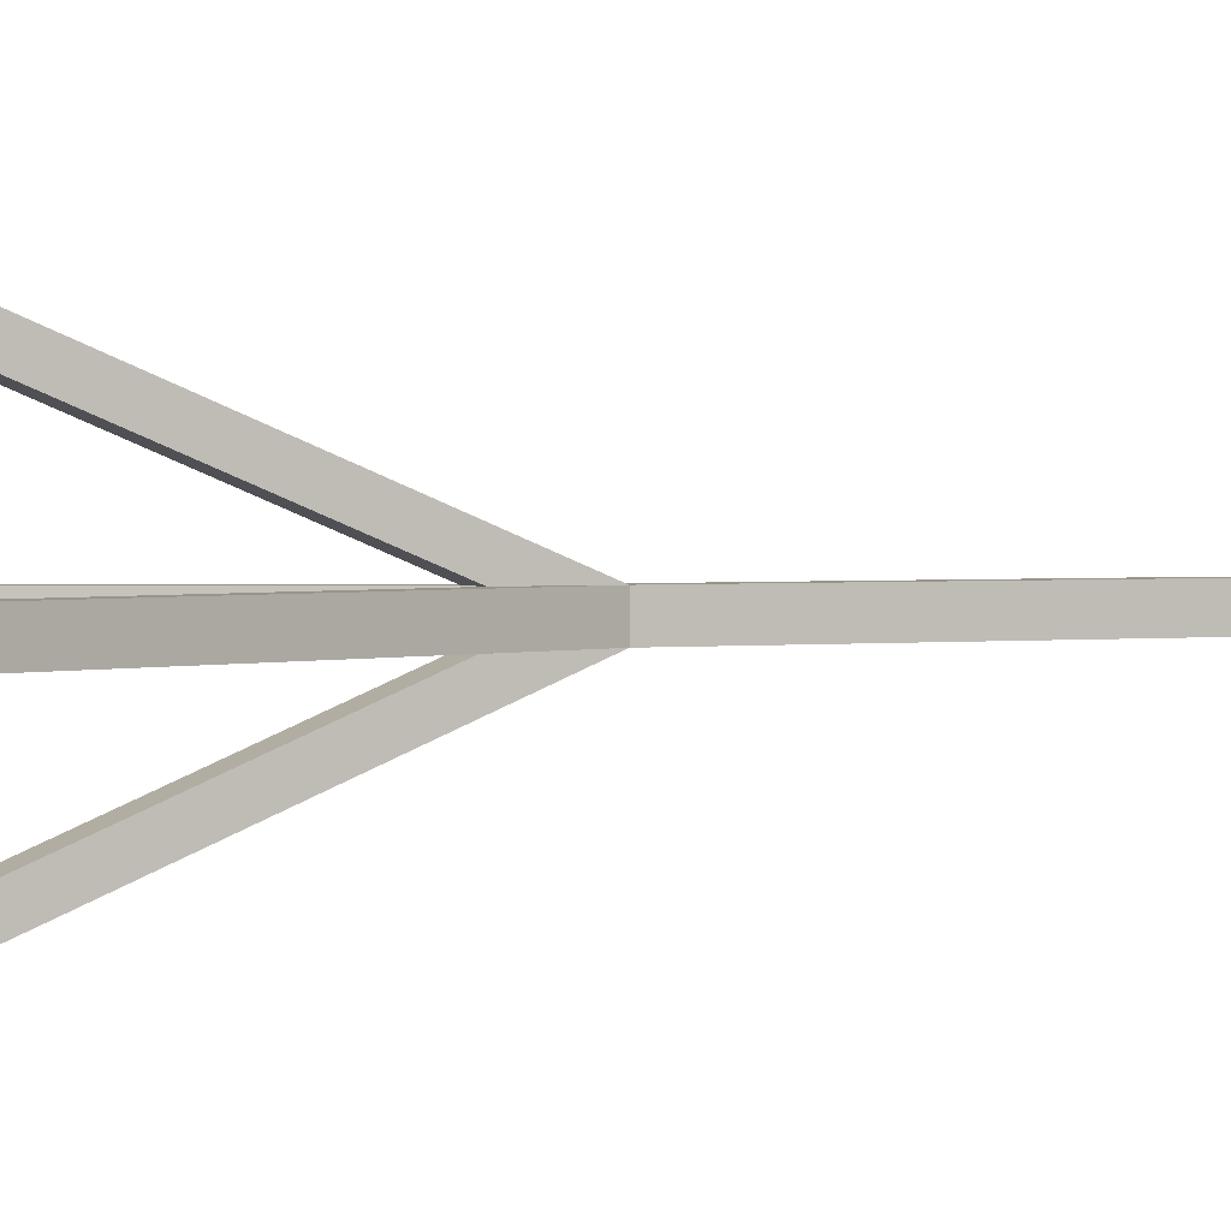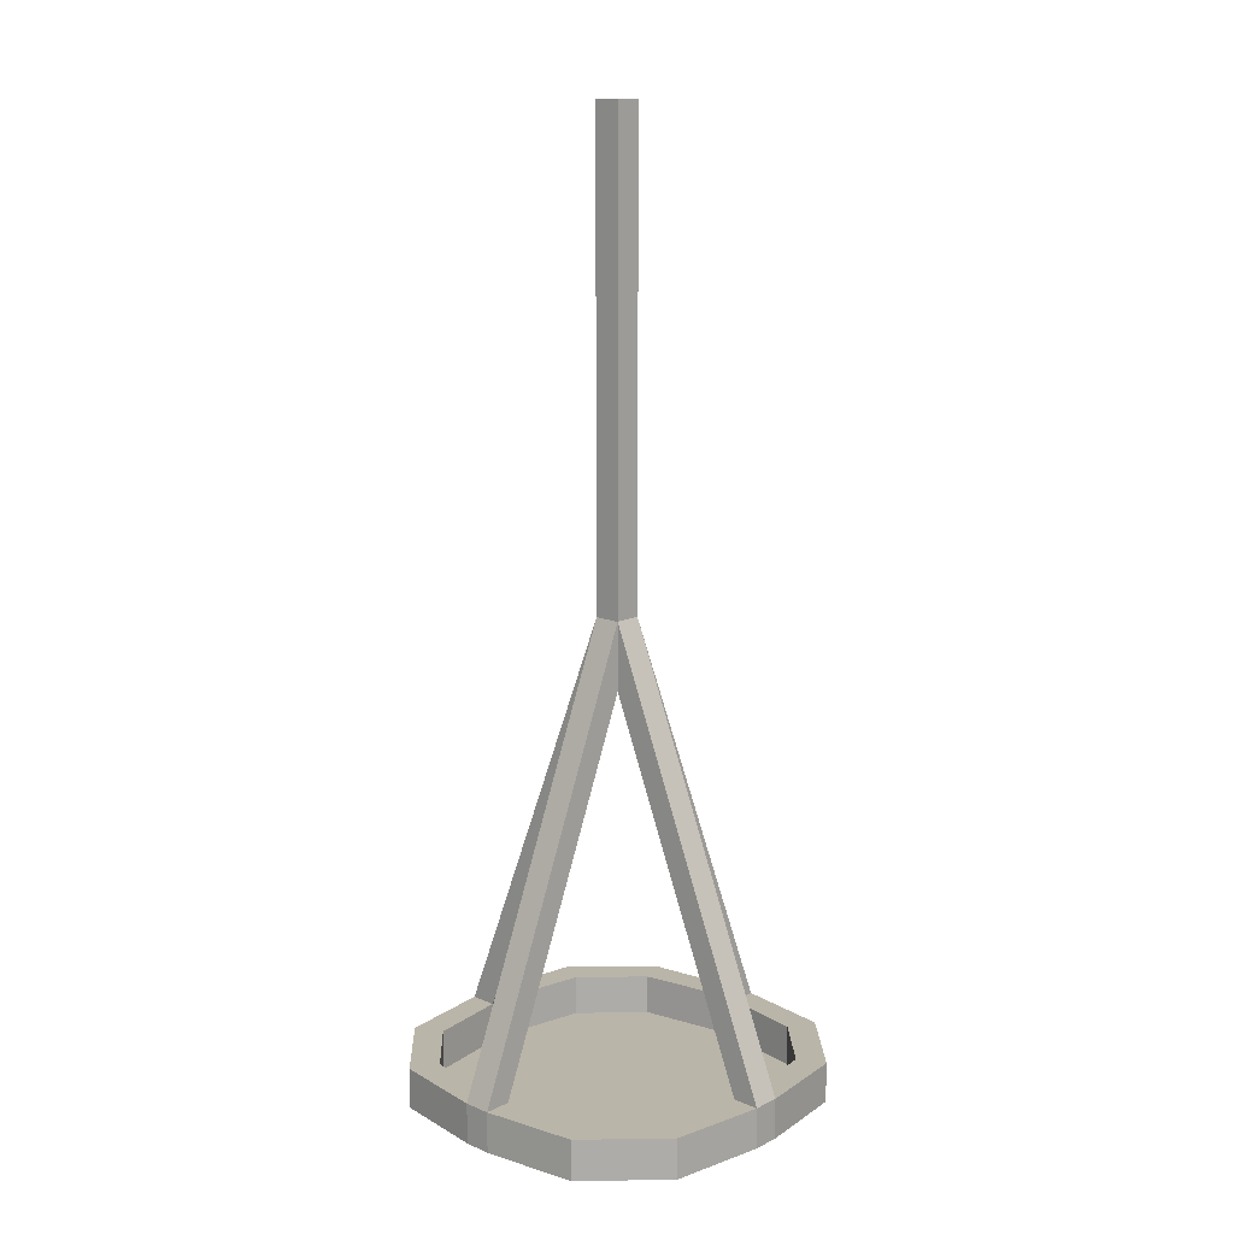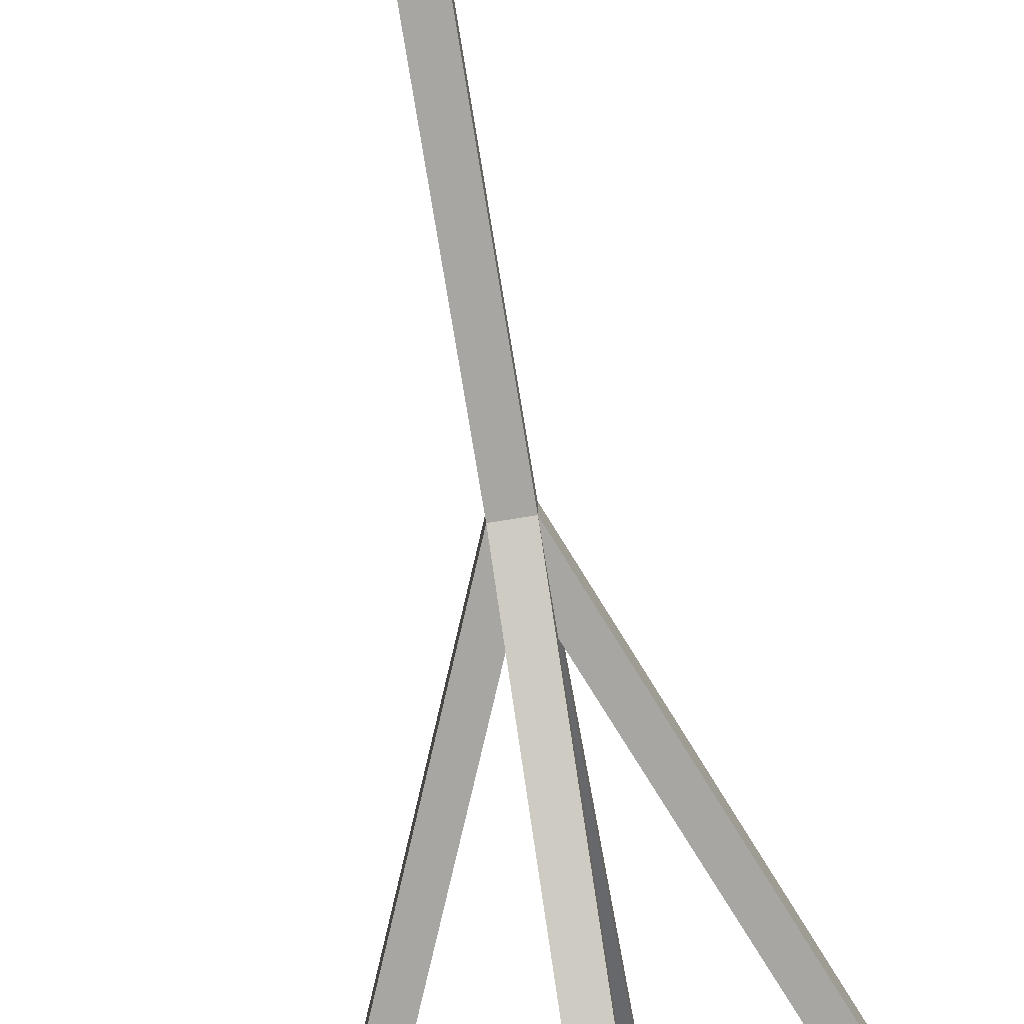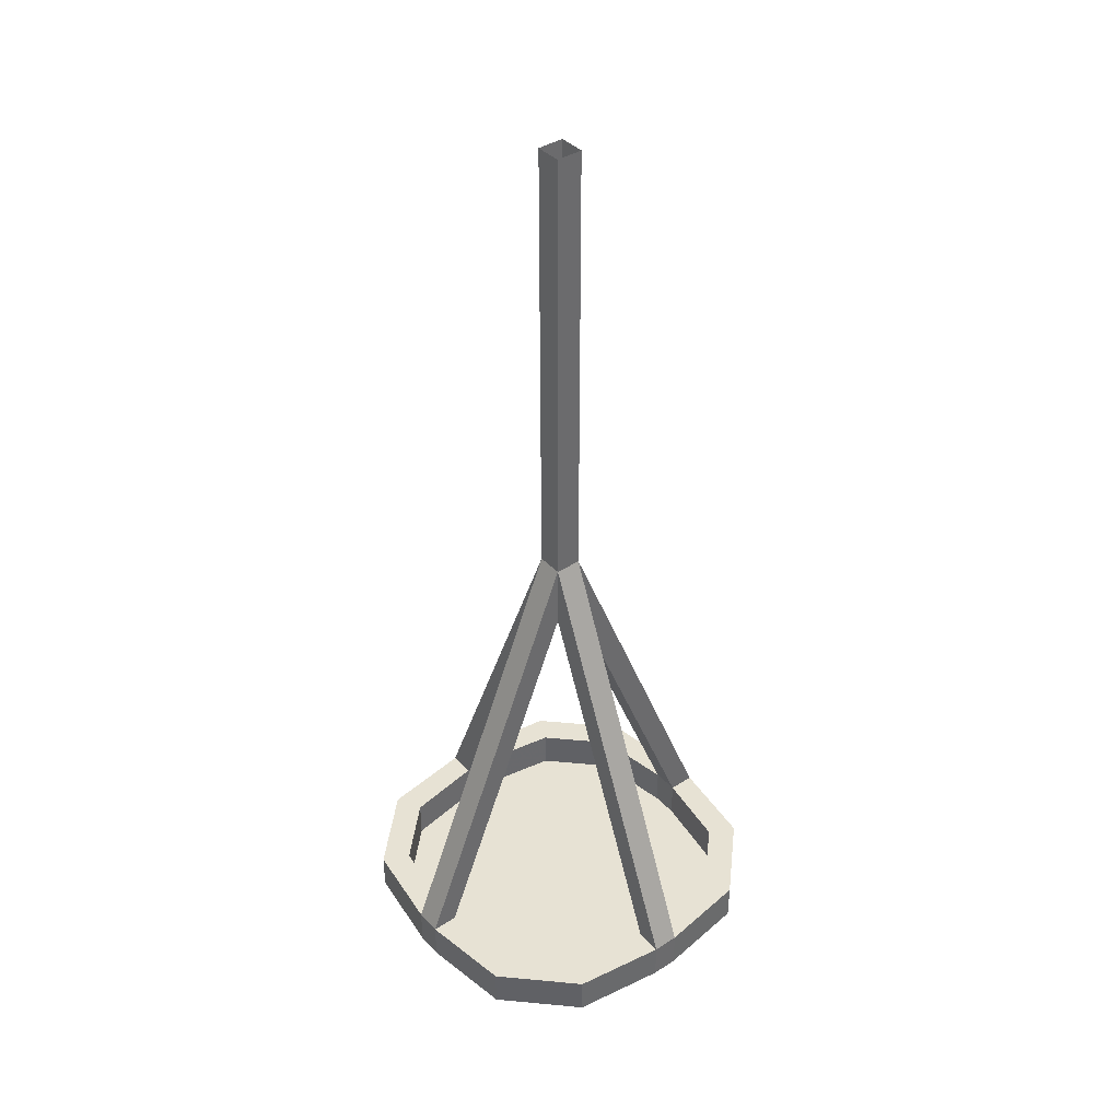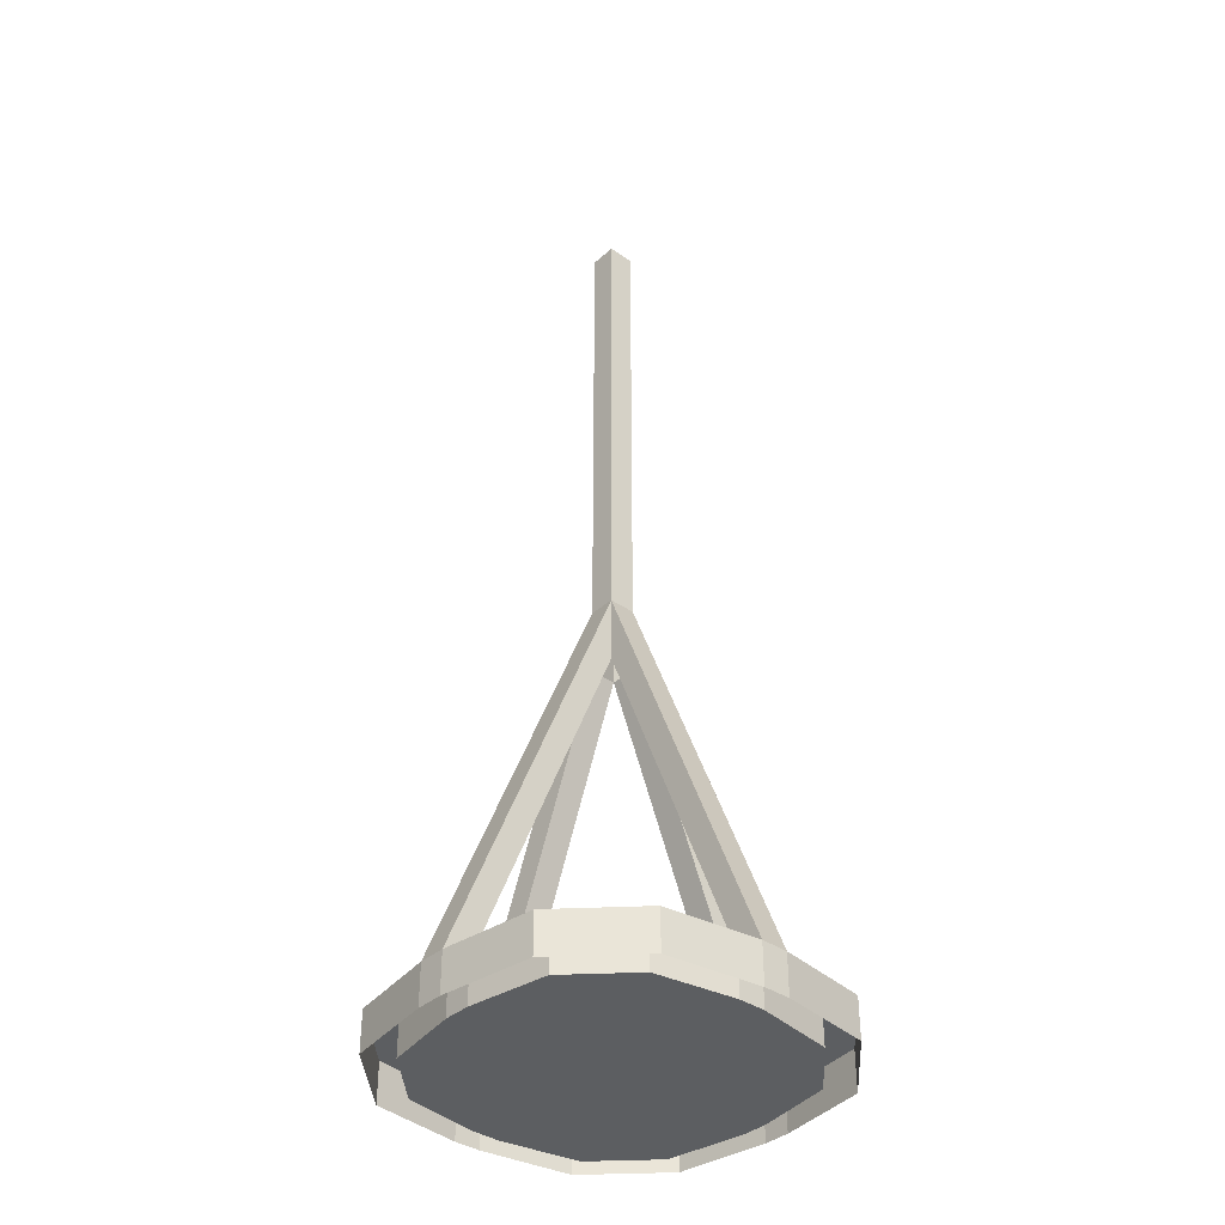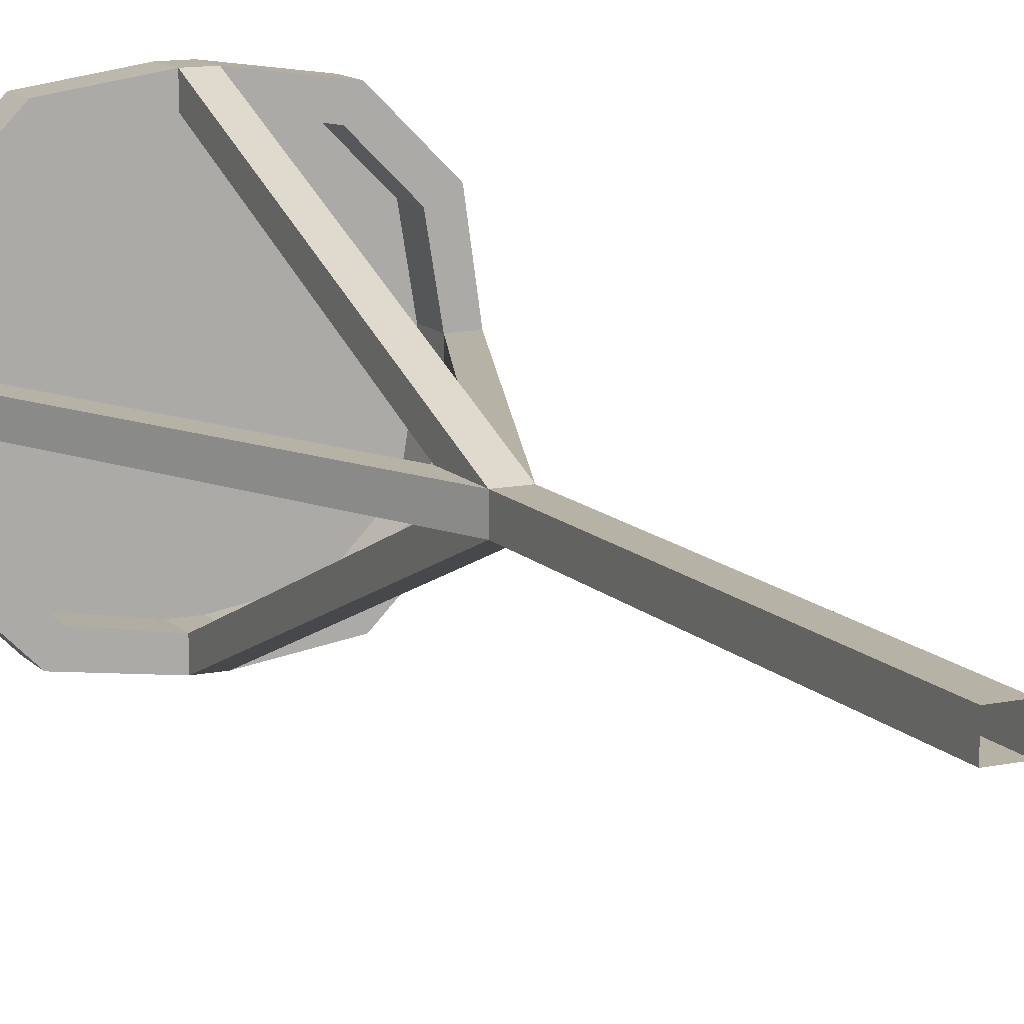
<metadata>
{"format":"obj","ext":"obj","renderer":"f3d","projection":"perspective","resolution":1024,"background":"white","views":[{"elev":1.7,"azim":63.7,"up":"+Z"},{"elev":13.5,"azim":133.1,"up":"+Y"},{"elev":-74.2,"azim":-170.8,"up":"+Z"},{"elev":39.9,"azim":141.6,"up":"+Y"},{"elev":-37.3,"azim":138.3,"up":"+Y"},{"elev":12.5,"azim":154.1,"up":"+Z"}]}
</metadata>
<code>
v -0.03125 1.375 0.03125
v -0.03125 1.375 -0.03125
v -0.03125 2.094 -0.03125
v -0.03125 2.094 0.03125
v 0.03125 1.375 0.03125
v 0.03125 0.375 0.4375
v -0.03125 0.375 0.4375
v -0.03125 1.219 0.03125
v -0.375 0.375 0.03125
v -0.4375 0.375 0.03125
v -0.4375 0.375 -0.03125
v -0.03125 1.219 -0.03125
v -0.03125 0.375 -0.375
v -0.03125 0.375 -0.4375
v 0.03125 1.375 -0.03125
v 0.03125 2.094 -0.03125
v 0.03125 2.219 -0.03125
v -0.03125 2.219 -0.03125
v -0.03125 2.219 0.03125
v 0.03125 2.094 0.03125
v 0.4375 0.375 -0.03125
v 0.4375 0.375 0.03125
v 0.03125 1.219 0.03125
v 0.03125 0.375 0.375
v 0.25 0.375 0.4062
v 0.25 0.2812 0.4062
v 0.03125 0.2812 0.4375
v -0.03125 0.2812 0.4375
v -0.25 0.375 0.4062
v -0.2188 0.375 0.3438
v -0.03125 0.375 0.375
v 0.03125 0.2812 0.375
v 0.2188 0.2812 0.3438
v 0.2188 0.375 0.3438
v 0.4062 0.375 0.25
v 0.4062 0.2812 0.25
v 0.03125 2.219 0.03125
v 0.03125 2.344 0.03125
v 0.03125 2.344 -0.03125
v -0.03125 2.344 -0.03125
v -0.03125 2.344 0.03125
v 0.375 0.375 0.03125
v 0.375 0.375 -0.03125
v 0.03125 1.219 -0.03125
v 0.3438 0.375 0.2188
v 0.375 0.2812 0.03125
v 0.375 0.2812 -0.03125
v 0.3438 0.2812 -0.2188
v 0.3438 0.375 -0.2188
v 0.4062 0.375 -0.25
v 0.03125 0.375 -0.4375
v 0.03125 0.375 -0.375
v -0.03125 0.2812 -0.375
v -0.2188 0.2812 -0.3438
v -0.2188 0.375 -0.3438
v -0.25 0.375 -0.4062
v -0.25 0.2812 -0.4062
v -0.03125 0.2812 -0.4375
v 0.03125 0.2812 -0.4375
v -0.375 0.375 -0.03125
v -0.375 0.2812 -0.03125
v -0.375 0.2812 0.03125
v -0.3438 0.2812 0.2188
v -0.3438 0.375 0.2188
v -0.4062 0.375 0.25
v -0.4375 0.2812 0.03125
v -0.4375 0.2812 -0.03125
v -0.4062 0.2812 -0.25
v -0.4062 0.375 -0.25
v -0.3438 0.375 -0.2188
v -0.25 0.2812 0.4062
v -0.2188 0.2812 0.3438
v -0.03125 0.2812 0.375
v 0.03125 0.2812 -0.375
v 0.2188 0.2812 -0.3438
v 0.3438 0.2812 0.2188
v 0.4375 0.2812 0.03125
v 0.4375 0.2812 -0.03125
v 0.4062 0.2812 -0.25
v 0.25 0.2812 -0.4062
v 0.25 0.375 -0.4062
v 0.2188 0.375 -0.3438
v -0.3438 0.2812 -0.2188
v -0.4062 0.2812 0.25
v -0.03125 2.469 0.03125
v 0.03125 2.469 0.03125
v 0.03125 2.469 -0.03125
v -0.03125 2.469 -0.03125
f 1 2 3
f 1 3 4
f 1 4 5
f 1 5 6
f 1 6 7
f 1 7 8
f 1 8 9
f 1 9 10
f 1 10 2
f 2 10 11
f 2 11 12
f 2 12 13
f 2 13 14
f 2 14 15
f 2 15 16
f 2 16 3
f 3 16 17
f 3 17 18
f 3 18 4
f 4 18 19
f 4 19 20
f 4 20 5
f 5 20 15
f 5 15 21
f 5 21 22
f 5 22 23
f 5 23 24
f 5 24 6
f 6 24 25
f 6 25 26
f 6 26 27
f 6 27 28
f 6 28 7
f 7 28 29
f 7 29 30
f 7 30 31
f 7 31 8
f 8 31 23
f 23 31 24
f 24 31 32
f 24 32 33
f 24 33 34
f 24 34 25
f 25 34 35
f 25 35 36
f 25 36 26
f 15 20 16
f 16 20 37
f 16 37 17
f 17 37 38
f 17 38 39
f 17 39 18
f 18 39 40
f 18 40 19
f 19 40 41
f 19 41 37
f 19 37 20
f 42 43 44
f 42 44 23
f 42 23 22
f 42 22 45
f 42 45 46
f 42 46 43
f 43 46 47
f 43 47 48
f 43 48 49
f 43 49 50
f 43 50 21
f 43 21 15
f 43 15 44
f 44 15 51
f 44 51 52
f 44 52 12
f 12 52 13
f 13 52 53
f 13 53 54
f 13 54 55
f 13 55 56
f 13 56 14
f 14 56 57
f 14 57 58
f 14 58 59
f 14 59 51
f 14 51 15
f 8 12 60
f 8 60 9
f 9 60 61
f 9 61 62
f 9 62 63
f 9 63 64
f 9 64 65
f 9 65 10
f 10 65 66
f 10 66 11
f 11 66 67
f 11 67 68
f 11 68 69
f 11 69 70
f 11 70 60
f 11 60 12
f 29 28 71
f 29 71 65
f 29 65 64
f 29 64 30
f 30 64 72
f 30 72 73
f 30 73 31
f 31 73 32
f 32 73 74
f 32 74 75
f 32 75 33
f 33 75 76
f 33 76 34
f 34 76 45
f 34 45 35
f 35 45 22
f 35 22 36
f 36 22 77
f 77 22 78
f 78 22 21
f 78 21 50
f 78 50 79
f 79 50 80
f 80 50 81
f 80 81 59
f 59 81 51
f 51 81 82
f 51 82 52
f 52 82 74
f 52 74 53
f 53 74 73
f 53 73 72
f 53 72 63
f 53 63 62
f 53 62 61
f 53 61 83
f 53 83 54
f 54 83 55
f 55 83 70
f 55 70 69
f 55 69 56
f 56 69 68
f 56 68 57
f 65 71 84
f 65 84 66
f 64 63 72
f 45 76 46
f 46 76 75
f 46 75 47
f 47 75 48
f 48 75 49
f 49 75 82
f 49 82 81
f 49 81 50
f 82 75 74
f 70 83 61
f 70 61 60
f 37 41 38
f 38 41 85
f 38 85 86
f 38 86 39
f 39 86 87
f 39 87 40
f 40 87 88
f 40 88 41
f 41 88 85

</code>
